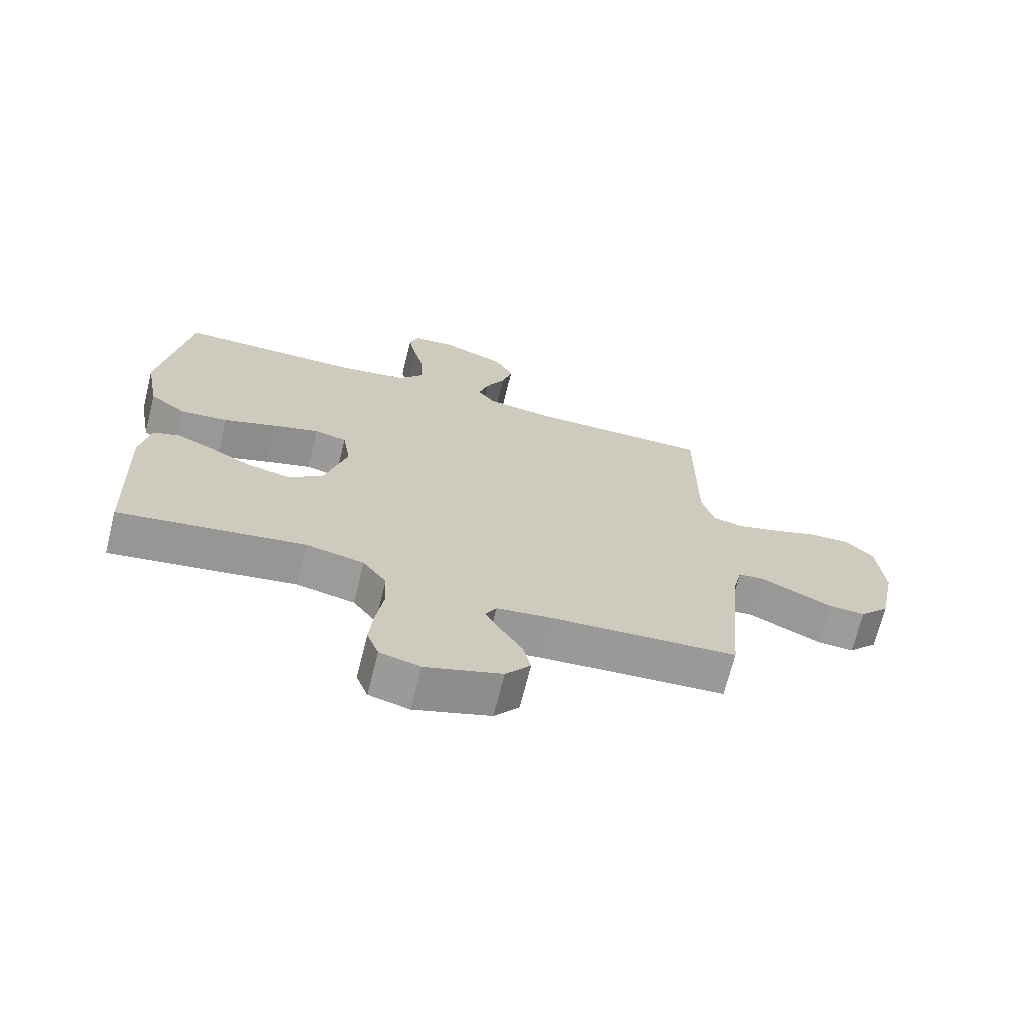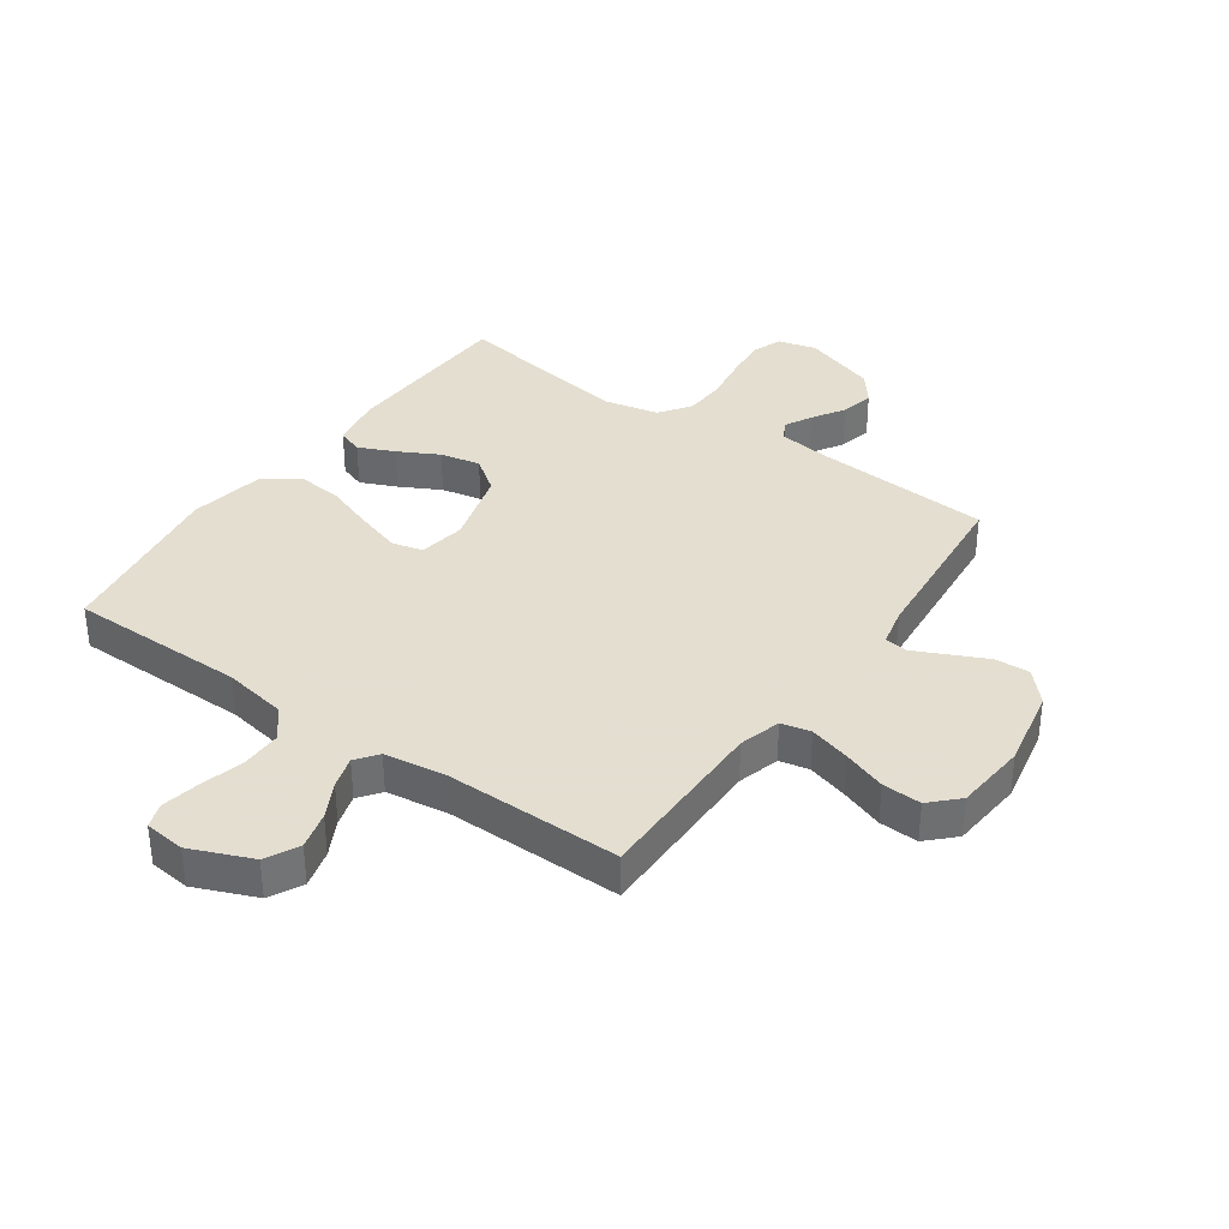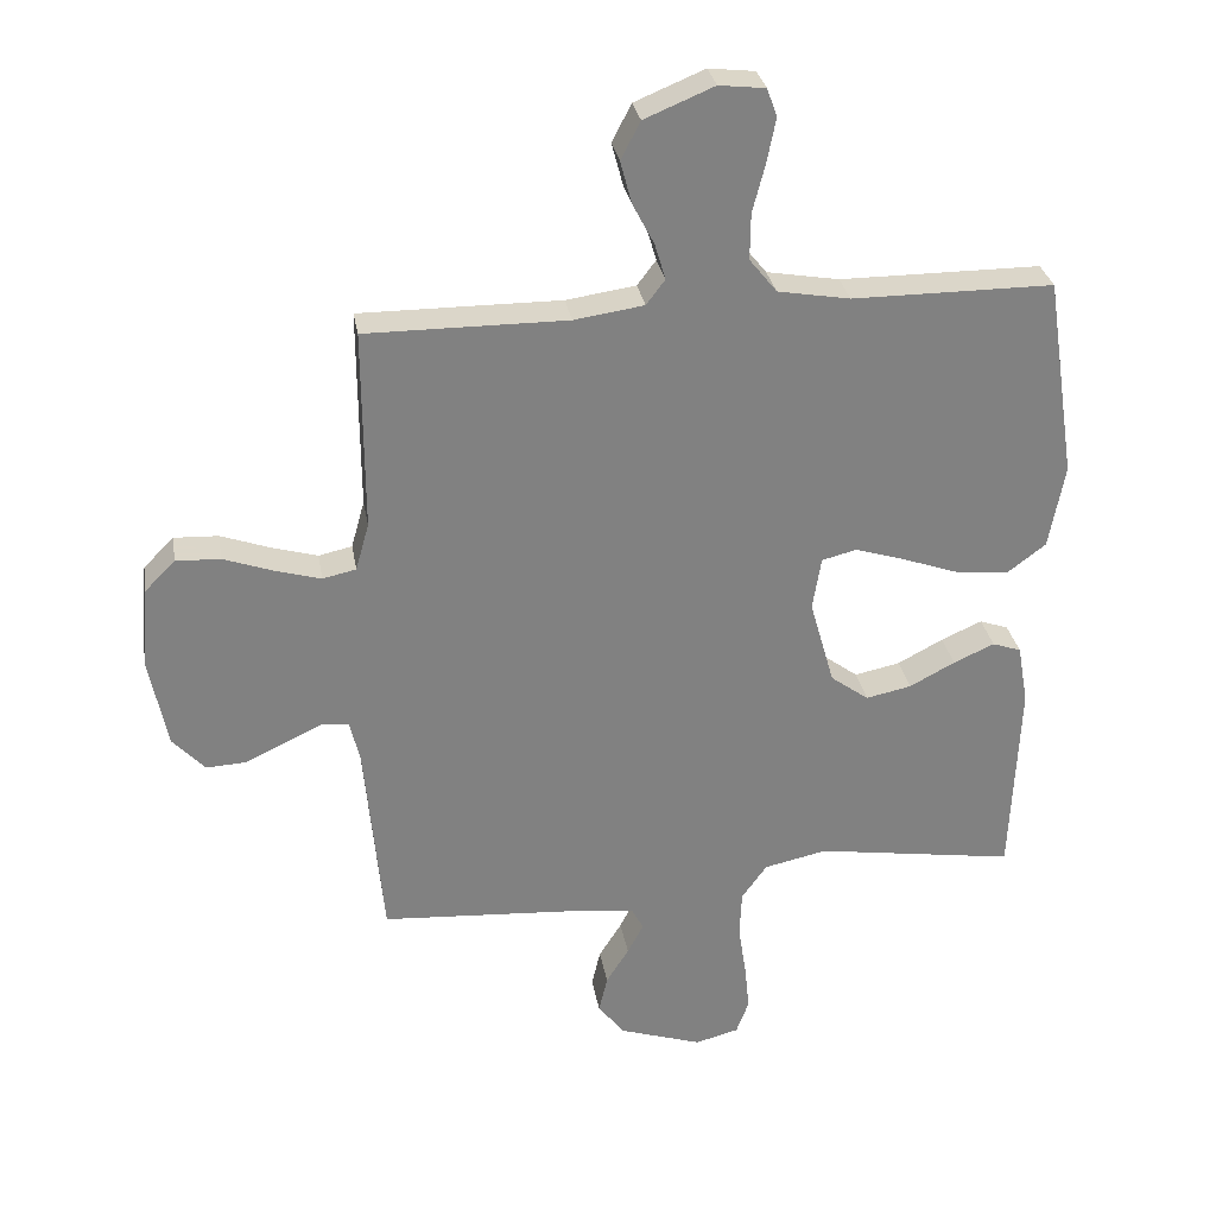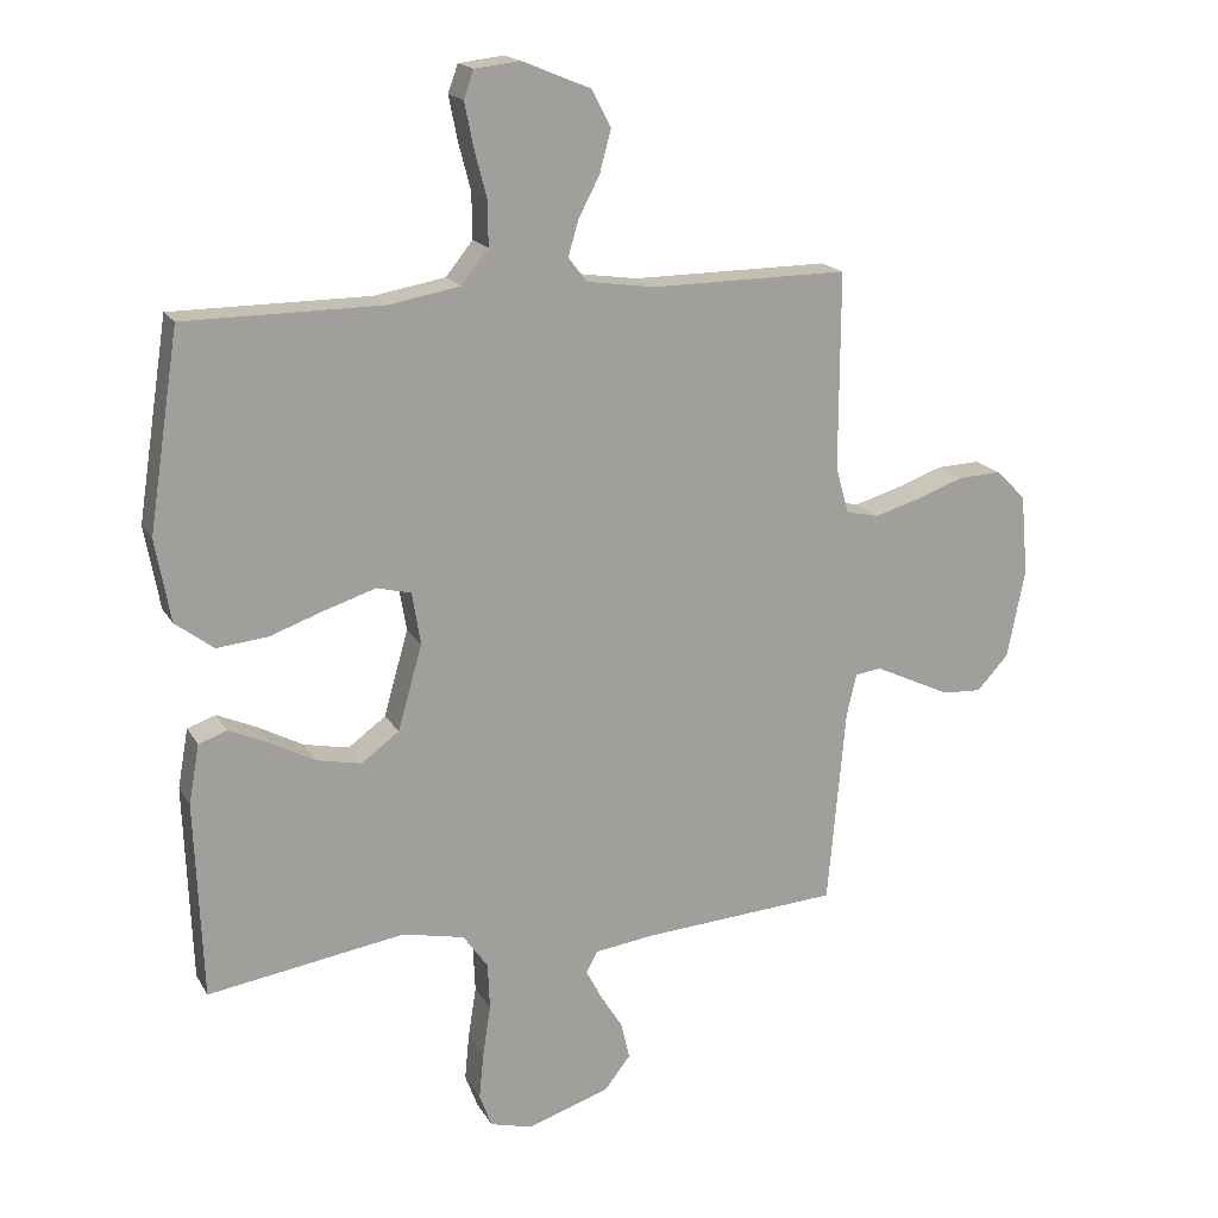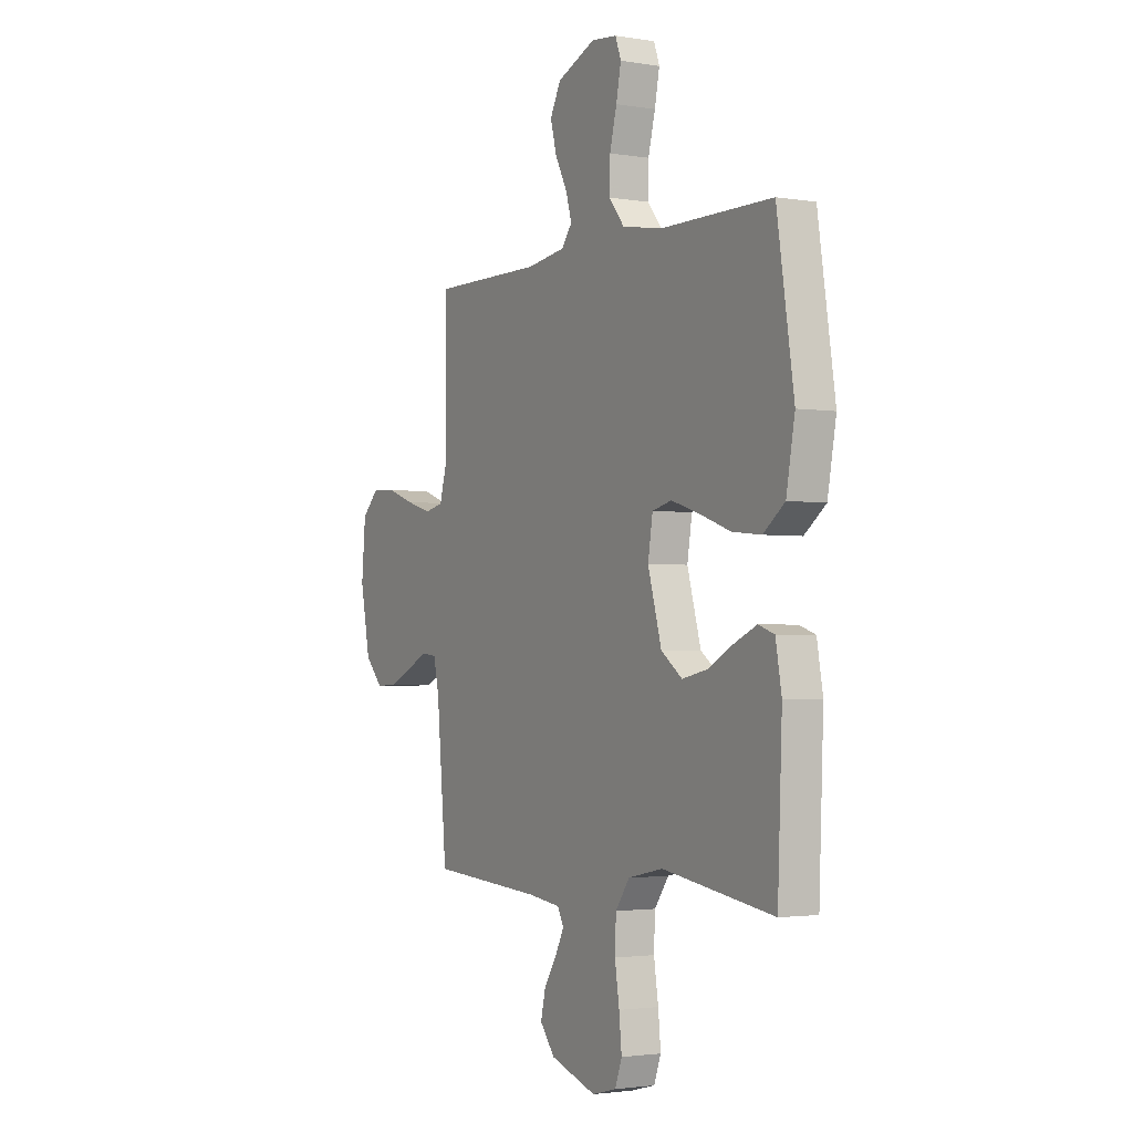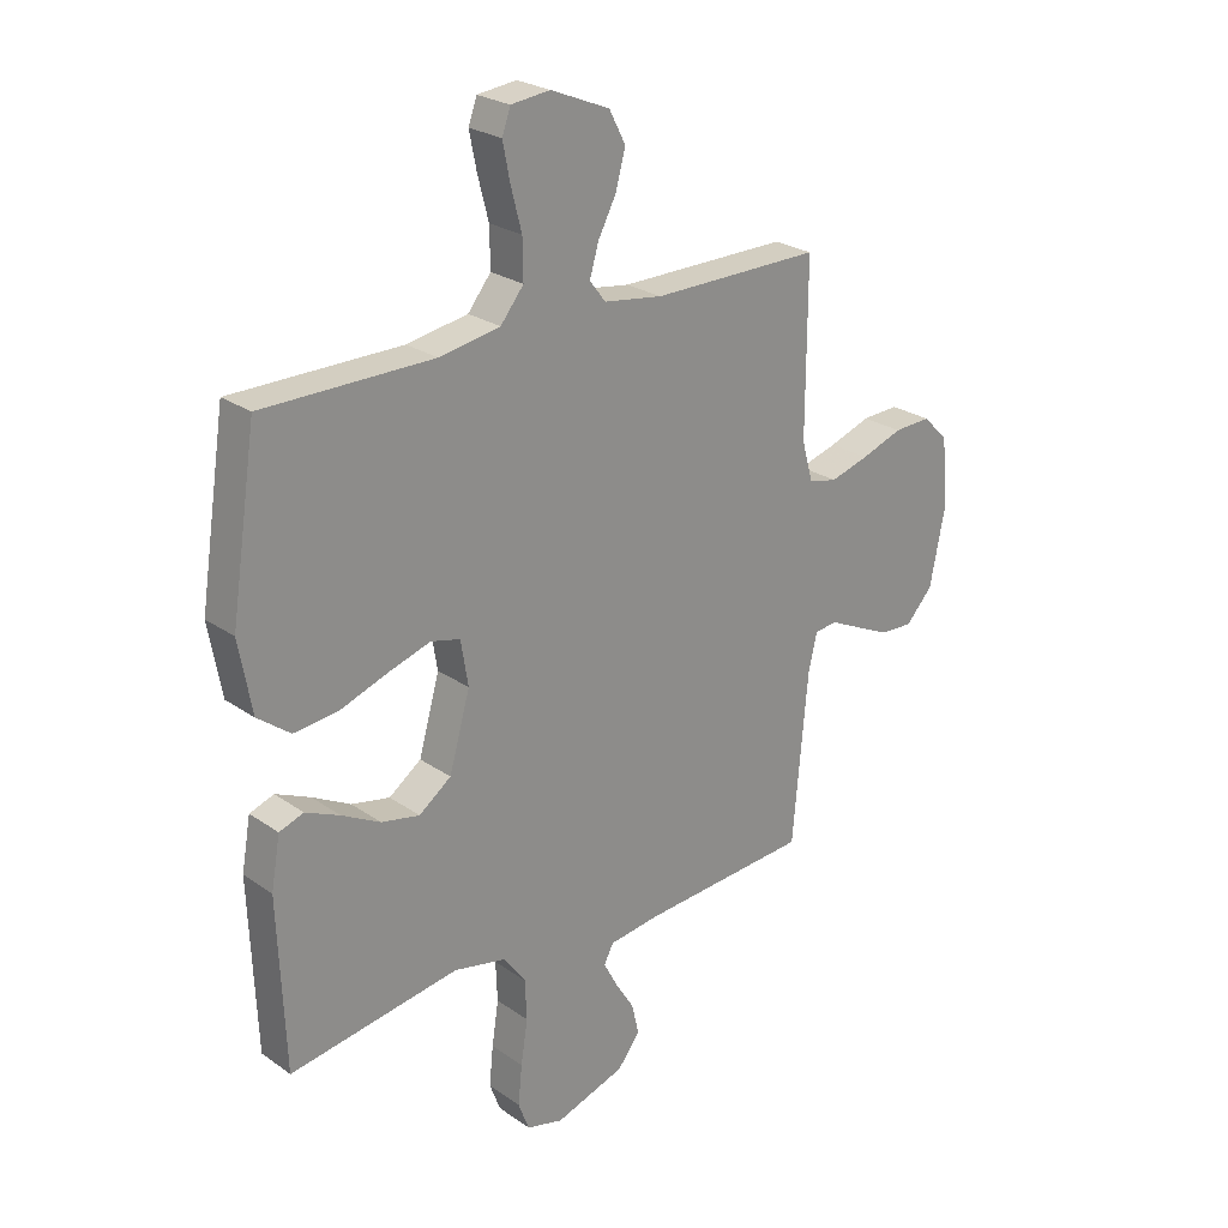
<metadata>
{"format":"obj","ext":"obj","renderer":"f3d","projection":"perspective","resolution":1024,"background":"white","views":[{"elev":-69.5,"azim":-14.0,"up":"+Z"},{"elev":35.9,"azim":35.1,"up":"+Y"},{"elev":30.1,"azim":170.3,"up":"+Z"},{"elev":17.7,"azim":-21.2,"up":"+Z"},{"elev":-2.3,"azim":-120.0,"up":"+Z"},{"elev":24.9,"azim":-41.6,"up":"+Z"}]}
</metadata>
<code>
v 0.5 0.07 0.5
v 0.499 0.07 0.2
v 0.519 0.07 0.129
v 0.569 0.07 0.118
v 0.638 0.07 0.138
v 0.711 0.07 0.164
v 0.777 0.07 0.167
v 0.822 0.07 0.122
v 0.833 0.07 0
v 0.806 0.07 -0.136
v 0.758 0.07 -0.188
v 0.699 0.07 -0.185
v 0.637 0.07 -0.156
v 0.582 0.07 -0.13
v 0.542 0.07 -0.135
v 0.527 0.07 -0.2
v 0.5 0.07 -0.5
v 0.2 0.07 -0.521
v 0.11 0.07 -0.533
v 0.093 0.07 -0.565
v 0.117 0.07 -0.611
v 0.151 0.07 -0.665
v 0.164 0.07 -0.721
v 0.124 0.07 -0.772
v 0 0.07 -0.813
v -0.065 0.07 -0.796
v -0.084 0.07 -0.745
v -0.077 0.07 -0.675
v -0.065 0.07 -0.597
v -0.068 0.07 -0.526
v -0.106 0.07 -0.473
v -0.2 0.07 -0.453
v -0.5 0.07 -0.5
v -0.512 0.07 -0.2
v -0.496 0.07 -0.11
v -0.453 0.07 -0.095
v -0.392 0.07 -0.122
v -0.324 0.07 -0.158
v -0.256 0.07 -0.172
v -0.199 0.07 -0.13
v -0.162 0.07 0
v -0.175 0.07 0.079
v -0.227 0.07 0.092
v -0.303 0.07 0.068
v -0.387 0.07 0.038
v -0.465 0.07 0.03
v -0.523 0.07 0.074
v -0.546 0.07 0.2
v -0.5 0.07 0.5
v -0.2 0.07 0.501
v -0.092 0.07 0.52
v -0.051 0.07 0.571
v -0.052 0.07 0.64
v -0.071 0.07 0.713
v -0.084 0.07 0.778
v -0.069 0.07 0.82
v 0 0.07 0.828
v 0.104 0.07 0.785
v 0.133 0.07 0.729
v 0.116 0.07 0.665
v 0.084 0.07 0.604
v 0.068 0.07 0.55
v 0.096 0.07 0.513
v 0.2 0.07 0.498
v 0.5 0 0.5
v 0.499 0 0.2
v 0.519 0 0.129
v 0.569 0 0.118
v 0.638 0 0.138
v 0.711 0 0.164
v 0.777 0 0.167
v 0.822 0 0.122
v 0.833 0 0
v 0.806 0 -0.136
v 0.758 0 -0.188
v 0.699 0 -0.185
v 0.637 0 -0.156
v 0.582 0 -0.13
v 0.542 0 -0.135
v 0.527 0 -0.2
v 0.5 0 -0.5
v 0.2 0 -0.521
v 0.11 0 -0.533
v 0.093 0 -0.565
v 0.117 0 -0.611
v 0.151 0 -0.665
v 0.164 0 -0.721
v 0.124 0 -0.772
v 0 0 -0.813
v -0.065 0 -0.796
v -0.084 0 -0.745
v -0.077 0 -0.675
v -0.065 0 -0.597
v -0.068 0 -0.526
v -0.106 0 -0.473
v -0.2 0 -0.453
v -0.5 0 -0.5
v -0.512 0 -0.2
v -0.496 0 -0.11
v -0.453 0 -0.095
v -0.392 0 -0.122
v -0.324 0 -0.158
v -0.256 0 -0.172
v -0.199 0 -0.13
v -0.162 0 0
v -0.175 0 0.079
v -0.227 0 0.092
v -0.303 0 0.068
v -0.387 0 0.038
v -0.465 0 0.03
v -0.523 0 0.074
v -0.546 0 0.2
v -0.5 0 0.5
v -0.2 0 0.501
v -0.092 0 0.52
v -0.051 0 0.571
v -0.052 0 0.64
v -0.071 0 0.713
v -0.084 0 0.778
v -0.069 0 0.82
v 0 0 0.828
v 0.104 0 0.785
v 0.133 0 0.729
v 0.116 0 0.665
v 0.084 0 0.604
v 0.068 0 0.55
v 0.096 0 0.513
v 0.2 0 0.498
f 58 59 60 61
f 58 61 62
f 57 58 62
f 56 57 62
f 53 54 55 56
f 53 56 62
f 52 53 62 63
f 47 48 49 50
f 47 50 51
f 44 45 46 47
f 43 44 47 51
f 42 43 51 52
f 35 36 37 38
f 33 34 35 38
f 32 33 38 39
f 31 32 39 40
f 26 27 28 29
f 24 25 26 29
f 24 29 30
f 21 22 23 24
f 20 21 24 30
f 19 20 30 31
f 16 17 18
f 15 16 18 19
f 11 12 13 14
f 9 10 11 14
f 9 14 15
f 8 9 15
f 5 6 7 8
f 4 5 8 15
f 3 4 15 19
f 64 1 2
f 63 64 2 3
f 41 42 52 63
f 31 40 41 63
f 3 19 31 63
f 125 124 123 122
f 126 125 122
f 126 122 121
f 126 121 120
f 120 119 118 117
f 126 120 117
f 127 126 117 116
f 114 113 112 111
f 115 114 111
f 111 110 109 108
f 115 111 108 107
f 116 115 107 106
f 102 101 100 99
f 102 99 98 97
f 103 102 97 96
f 104 103 96 95
f 93 92 91 90
f 93 90 89 88
f 94 93 88
f 88 87 86 85
f 94 88 85 84
f 95 94 84 83
f 82 81 80
f 83 82 80 79
f 78 77 76 75
f 78 75 74 73
f 79 78 73
f 79 73 72
f 72 71 70 69
f 79 72 69 68
f 83 79 68 67
f 66 65 128
f 67 66 128 127
f 127 116 106 105
f 127 105 104 95
f 127 95 83 67
f 1 65 66 2
f 2 66 67 3
f 3 67 68 4
f 4 68 69 5
f 5 69 70 6
f 6 70 71 7
f 7 71 72 8
f 8 72 73 9
f 9 73 74 10
f 10 74 75 11
f 11 75 76 12
f 12 76 77 13
f 13 77 78 14
f 14 78 79 15
f 15 79 80 16
f 16 80 81 17
f 17 81 82 18
f 18 82 83 19
f 19 83 84 20
f 20 84 85 21
f 21 85 86 22
f 22 86 87 23
f 23 87 88 24
f 24 88 89 25
f 25 89 90 26
f 26 90 91 27
f 27 91 92 28
f 28 92 93 29
f 29 93 94 30
f 30 94 95 31
f 31 95 96 32
f 32 96 97 33
f 33 97 98 34
f 34 98 99 35
f 35 99 100 36
f 36 100 101 37
f 37 101 102 38
f 38 102 103 39
f 39 103 104 40
f 40 104 105 41
f 41 105 106 42
f 42 106 107 43
f 43 107 108 44
f 44 108 109 45
f 45 109 110 46
f 46 110 111 47
f 47 111 112 48
f 48 112 113 49
f 49 113 114 50
f 50 114 115 51
f 51 115 116 52
f 52 116 117 53
f 53 117 118 54
f 54 118 119 55
f 55 119 120 56
f 56 120 121 57
f 57 121 122 58
f 58 122 123 59
f 59 123 124 60
f 60 124 125 61
f 61 125 126 62
f 62 126 127 63
f 63 127 128 64
f 64 128 65 1

</code>
